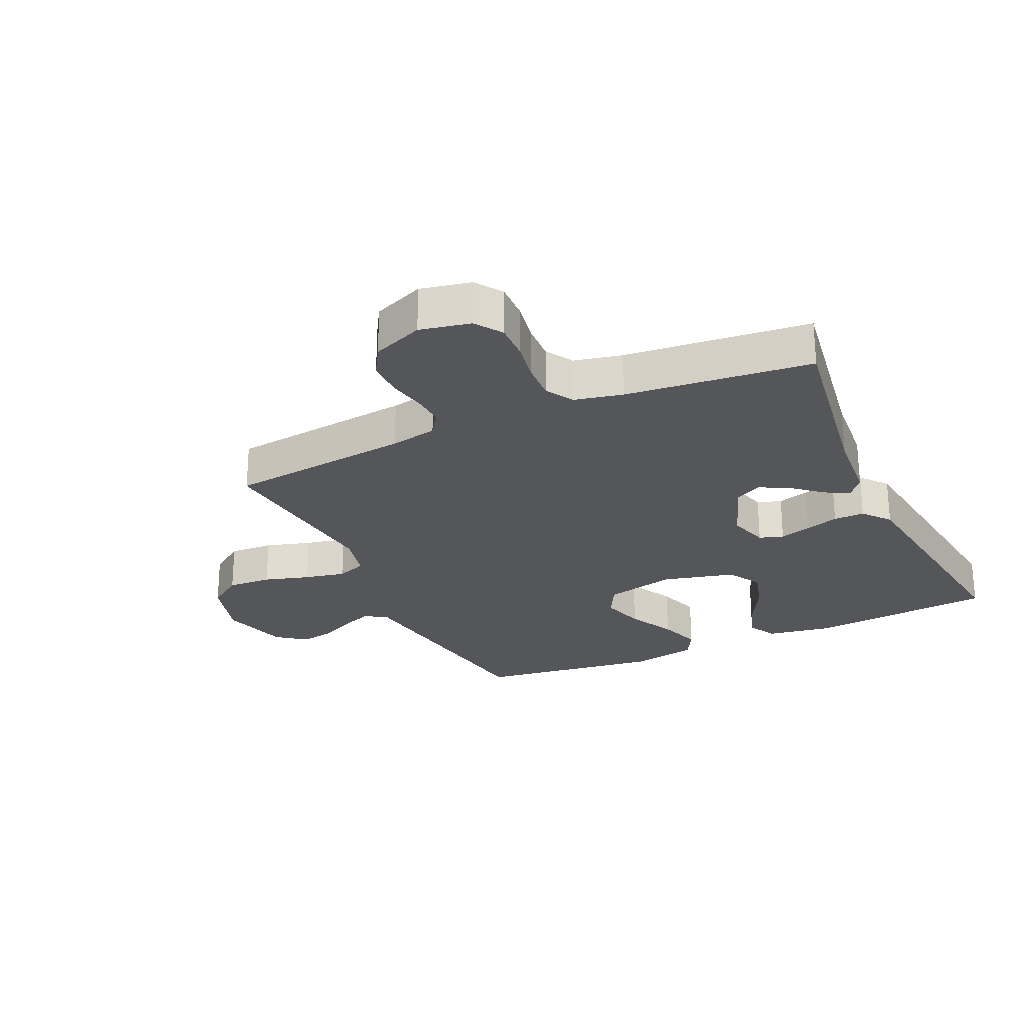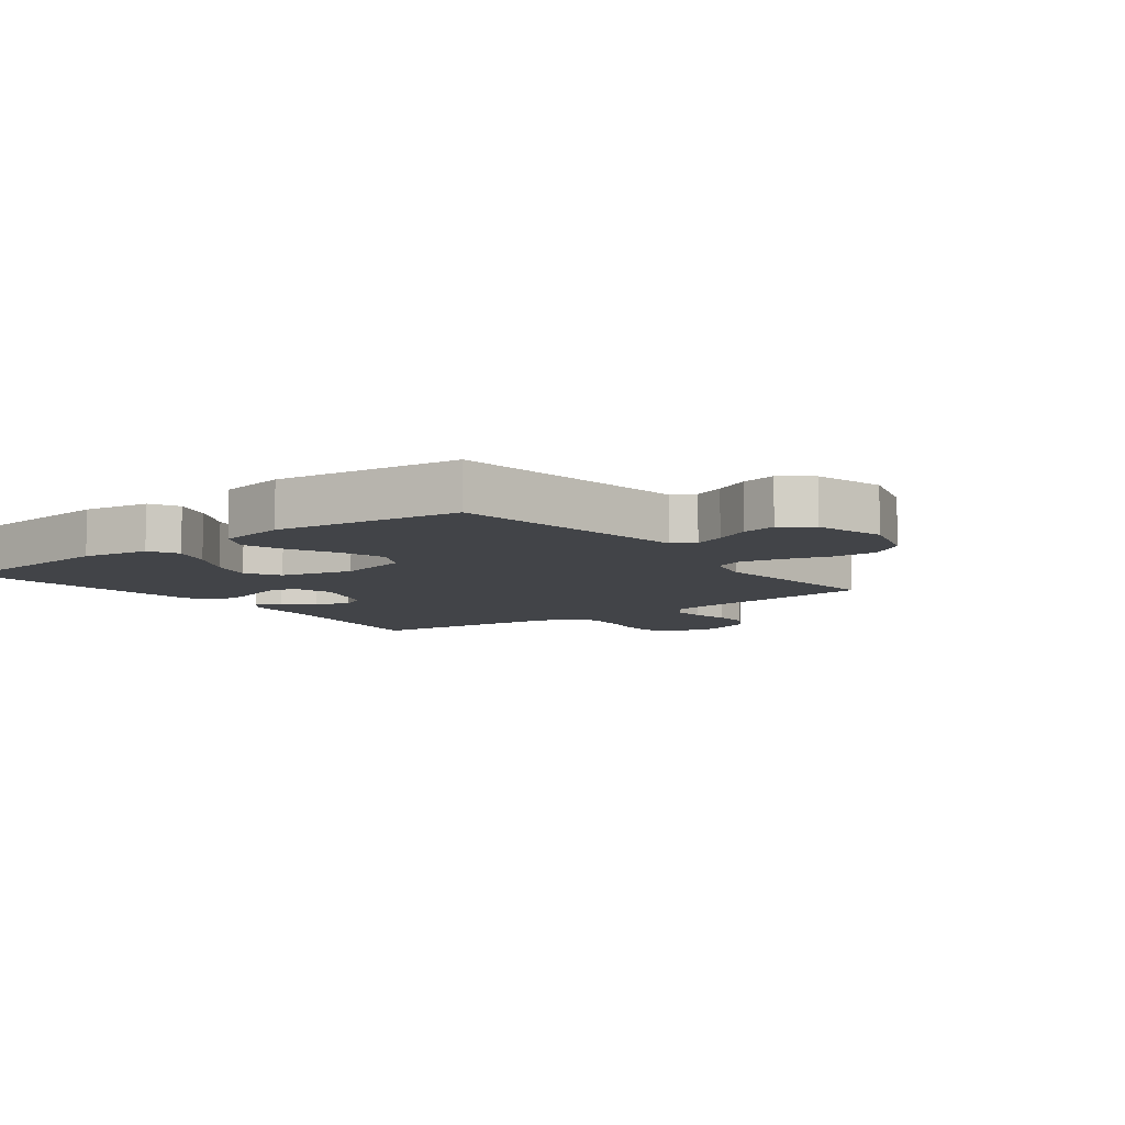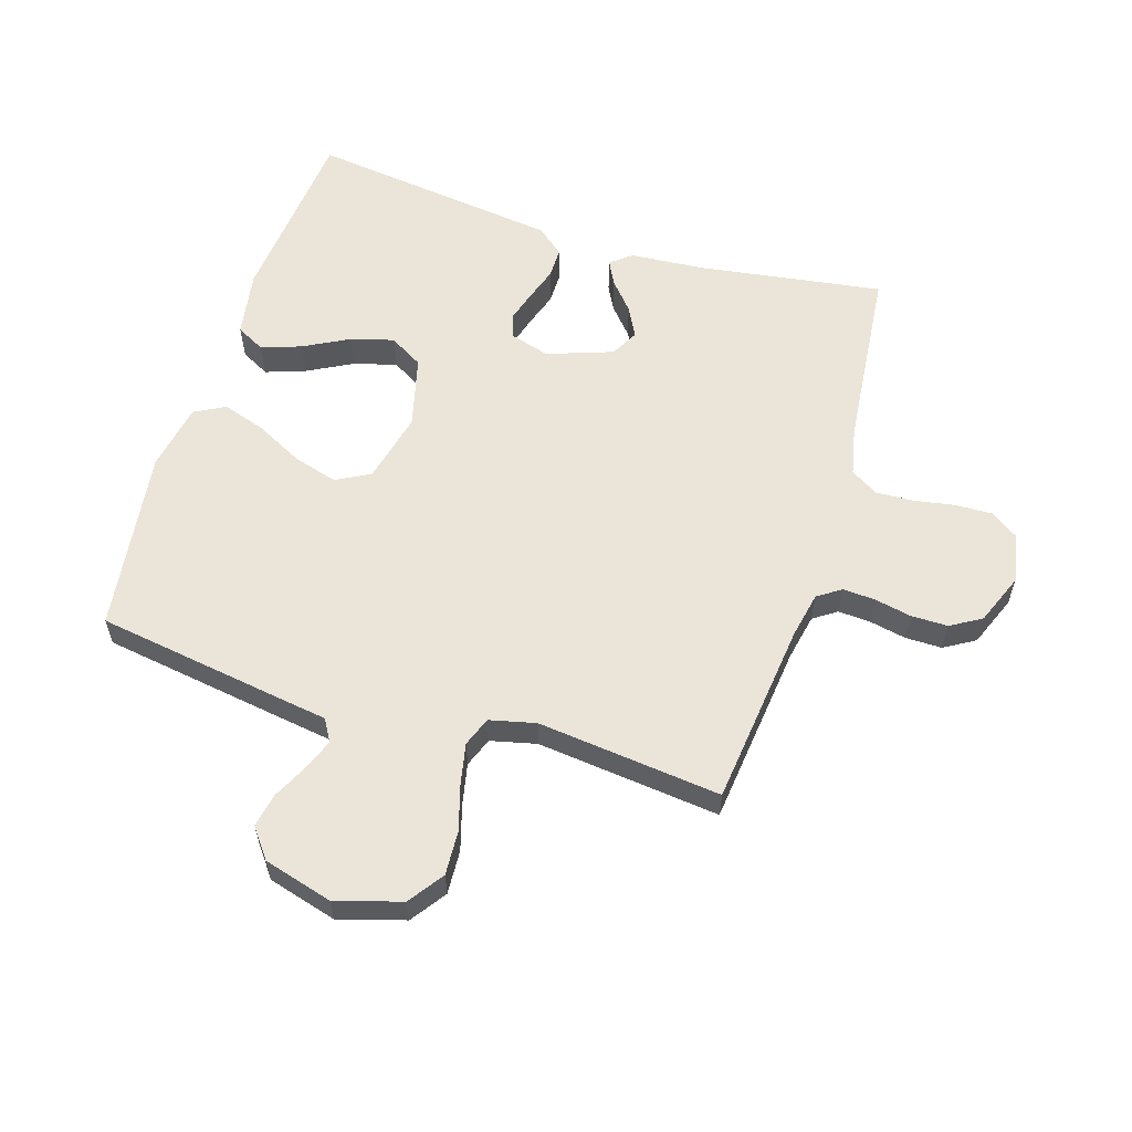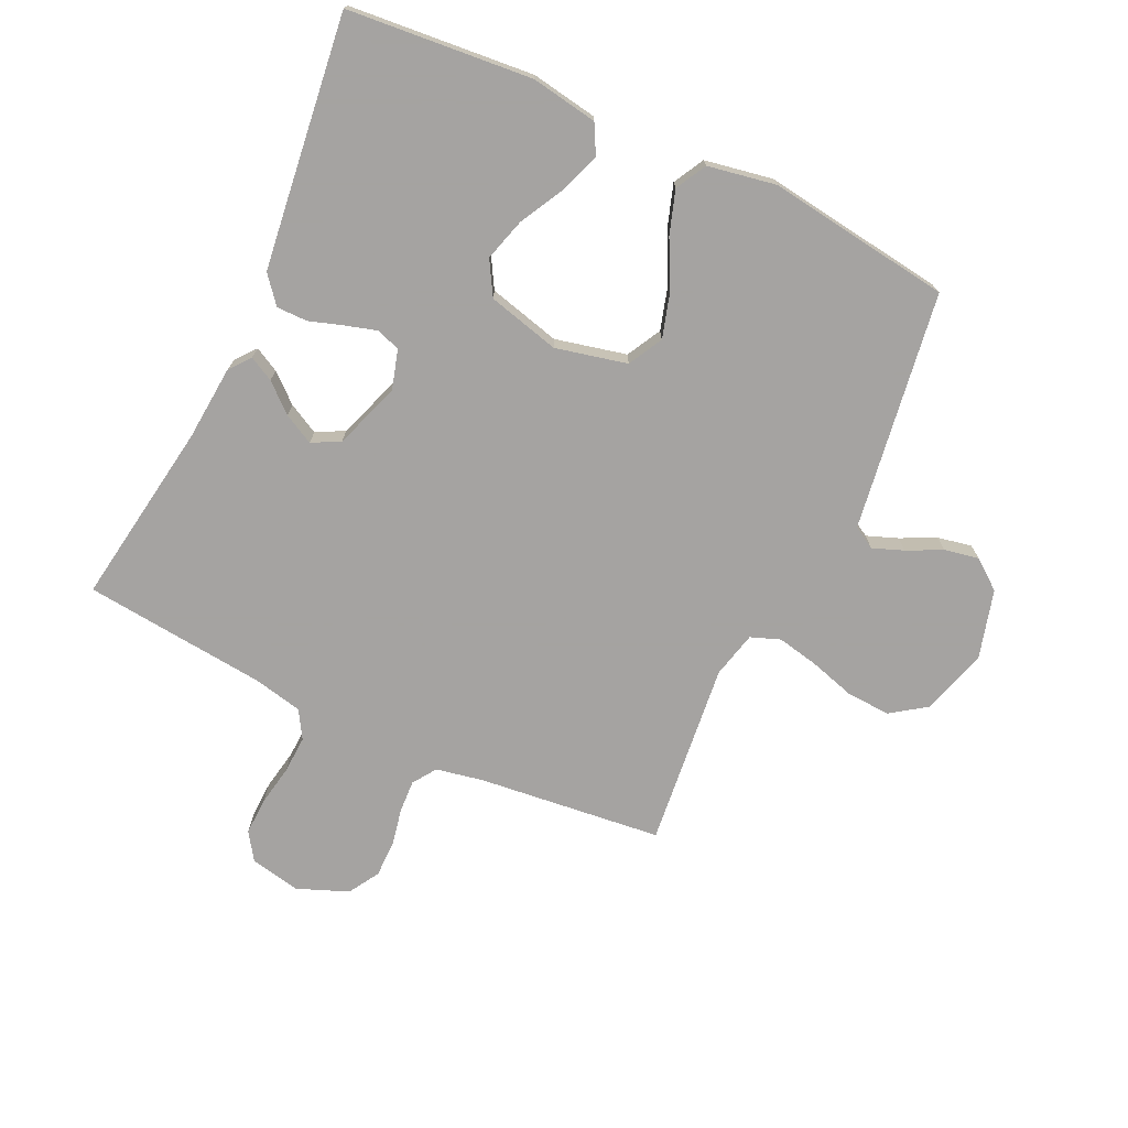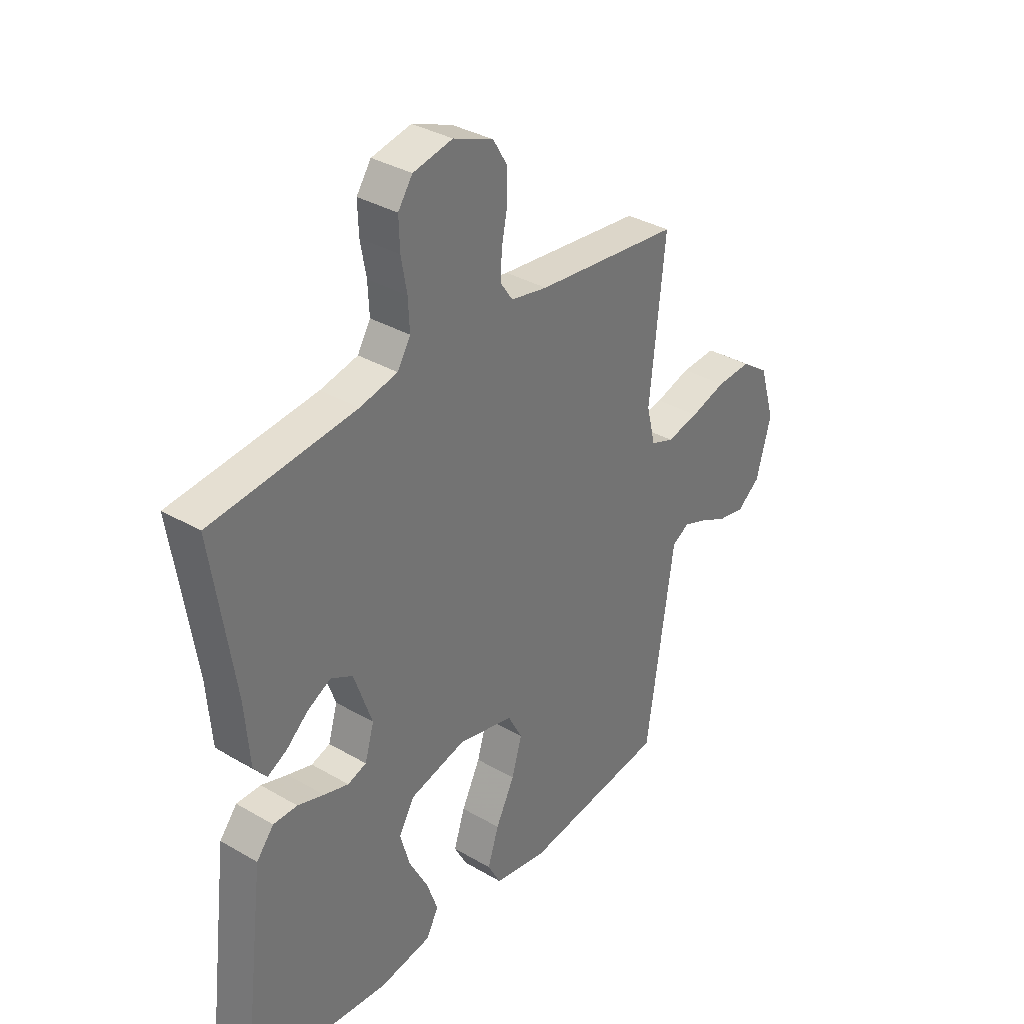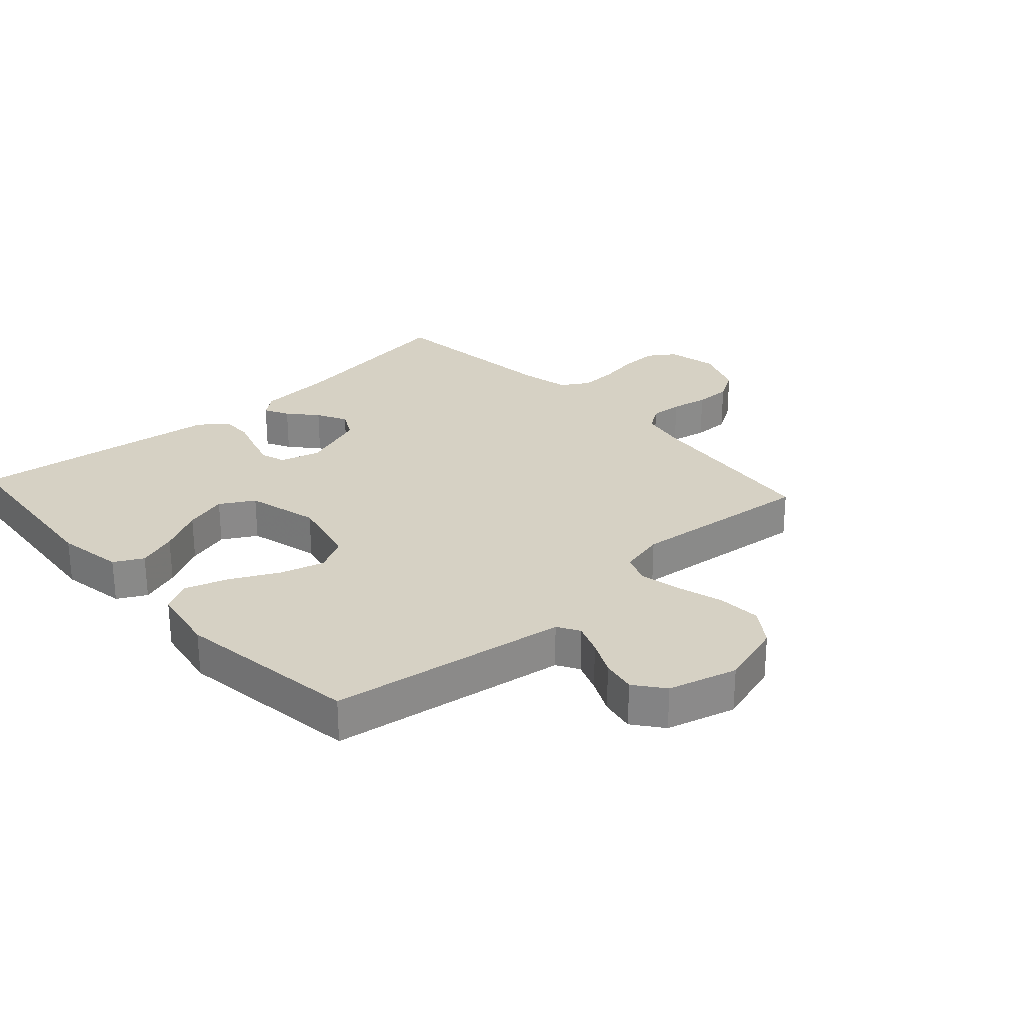
<metadata>
{"format":"obj","ext":"obj","renderer":"f3d","projection":"perspective","resolution":1024,"background":"white","views":[{"elev":-25.3,"azim":24.9,"up":"+Y"},{"elev":-8.0,"azim":-142.7,"up":"+Y"},{"elev":58.8,"azim":-72.5,"up":"+Y"},{"elev":-73.1,"azim":154.8,"up":"+Y"},{"elev":34.6,"azim":128.1,"up":"+Z"},{"elev":27.0,"azim":-132.3,"up":"+Y"}]}
</metadata>
<code>
v -0.5 0.07 0.5
v -0.2 0.07 0.533
v -0.124 0.07 0.548
v -0.098 0.07 0.586
v -0.101 0.07 0.639
v -0.113 0.07 0.699
v -0.113 0.07 0.759
v -0.083 0.07 0.809
v 0 0.07 0.842
v 0.082 0.07 0.825
v 0.112 0.07 0.781
v 0.11 0.07 0.72
v 0.098 0.07 0.654
v 0.095 0.07 0.593
v 0.122 0.07 0.548
v 0.2 0.07 0.531
v 0.5 0.07 0.5
v 0.454 0.07 0.2
v 0.444 0.07 0.078
v 0.417 0.07 0.044
v 0.377 0.07 0.065
v 0.331 0.07 0.105
v 0.282 0.07 0.131
v 0.237 0.07 0.107
v 0.199 0.07 0
v 0.218 0.07 -0.065
v 0.257 0.07 -0.078
v 0.308 0.07 -0.063
v 0.363 0.07 -0.045
v 0.413 0.07 -0.045
v 0.449 0.07 -0.089
v 0.463 0.07 -0.2
v 0.5 0.07 -0.5
v 0.2 0.07 -0.527
v 0.092 0.07 -0.509
v 0.067 0.07 -0.462
v 0.09 0.07 -0.397
v 0.129 0.07 -0.324
v 0.149 0.07 -0.254
v 0.117 0.07 -0.199
v 0 0.07 -0.169
v -0.116 0.07 -0.196
v -0.146 0.07 -0.252
v -0.125 0.07 -0.324
v -0.086 0.07 -0.401
v -0.063 0.07 -0.471
v -0.09 0.07 -0.521
v -0.2 0.07 -0.541
v -0.5 0.07 -0.5
v -0.545 0.07 -0.2
v -0.558 0.07 -0.112
v -0.594 0.07 -0.091
v -0.644 0.07 -0.11
v -0.701 0.07 -0.138
v -0.757 0.07 -0.149
v -0.805 0.07 -0.112
v -0.836 0.07 0
v -0.804 0.07 0.107
v -0.747 0.07 0.147
v -0.675 0.07 0.143
v -0.601 0.07 0.121
v -0.534 0.07 0.107
v -0.486 0.07 0.125
v -0.468 0.07 0.2
v -0.5 0 0.5
v -0.2 0 0.533
v -0.124 0 0.548
v -0.098 0 0.586
v -0.101 0 0.639
v -0.113 0 0.699
v -0.113 0 0.759
v -0.083 0 0.809
v 0 0 0.842
v 0.082 0 0.825
v 0.112 0 0.781
v 0.11 0 0.72
v 0.098 0 0.654
v 0.095 0 0.593
v 0.122 0 0.548
v 0.2 0 0.531
v 0.5 0 0.5
v 0.454 0 0.2
v 0.444 0 0.078
v 0.417 0 0.044
v 0.377 0 0.065
v 0.331 0 0.105
v 0.282 0 0.131
v 0.237 0 0.107
v 0.199 0 0
v 0.218 0 -0.065
v 0.257 0 -0.078
v 0.308 0 -0.063
v 0.363 0 -0.045
v 0.413 0 -0.045
v 0.449 0 -0.089
v 0.463 0 -0.2
v 0.5 0 -0.5
v 0.2 0 -0.527
v 0.092 0 -0.509
v 0.067 0 -0.462
v 0.09 0 -0.397
v 0.129 0 -0.324
v 0.149 0 -0.254
v 0.117 0 -0.199
v 0 0 -0.169
v -0.116 0 -0.196
v -0.146 0 -0.252
v -0.125 0 -0.324
v -0.086 0 -0.401
v -0.063 0 -0.471
v -0.09 0 -0.521
v -0.2 0 -0.541
v -0.5 0 -0.5
v -0.545 0 -0.2
v -0.558 0 -0.112
v -0.594 0 -0.091
v -0.644 0 -0.11
v -0.701 0 -0.138
v -0.757 0 -0.149
v -0.805 0 -0.112
v -0.836 0 0
v -0.804 0 0.107
v -0.747 0 0.147
v -0.675 0 0.143
v -0.601 0 0.121
v -0.534 0 0.107
v -0.486 0 0.125
v -0.468 0 0.2
f 59 60 61
f 58 59 61
f 57 58 61
f 56 57 61
f 55 56 61
f 54 55 61
f 53 54 61
f 52 53 61 62
f 51 52 62 63
f 50 51 63
f 49 50 63
f 48 49 63
f 47 48 63
f 46 47 63
f 45 46 63
f 44 45 63
f 36 37 38
f 35 36 38
f 34 35 38
f 33 34 38
f 32 33 38
f 31 32 38
f 30 31 38
f 29 30 38
f 28 29 38
f 27 28 38 39
f 26 27 39 40
f 20 21 22
f 19 20 22
f 18 19 22
f 18 22 23
f 17 18 23
f 16 17 23
f 15 16 23 24
f 11 12 13
f 10 11 13
f 9 10 13
f 8 9 13
f 7 8 13
f 6 7 13
f 5 6 13
f 4 5 13 14
f 15 24 25
f 14 15 25
f 4 14 25
f 3 4 25
f 43 44 63 64
f 64 1 2
f 43 64 2
f 42 43 2
f 3 25 26
f 2 3 26
f 42 2 26
f 41 42 26
f 26 40 41
f 125 124 123
f 125 123 122
f 125 122 121
f 125 121 120
f 125 120 119
f 125 119 118
f 125 118 117
f 126 125 117 116
f 127 126 116 115
f 127 115 114
f 127 114 113
f 127 113 112
f 127 112 111
f 127 111 110
f 127 110 109
f 127 109 108
f 102 101 100
f 102 100 99
f 102 99 98
f 102 98 97
f 102 97 96
f 102 96 95
f 102 95 94
f 102 94 93
f 102 93 92
f 103 102 92 91
f 104 103 91 90
f 86 85 84
f 86 84 83
f 86 83 82
f 87 86 82
f 87 82 81
f 87 81 80
f 88 87 80 79
f 77 76 75
f 77 75 74
f 77 74 73
f 77 73 72
f 77 72 71
f 77 71 70
f 77 70 69
f 78 77 69 68
f 89 88 79
f 89 79 78
f 89 78 68
f 89 68 67
f 128 127 108 107
f 66 65 128
f 66 128 107
f 66 107 106
f 90 89 67
f 90 67 66
f 90 66 106
f 90 106 105
f 105 104 90
f 1 65 66 2
f 2 66 67 3
f 3 67 68 4
f 4 68 69 5
f 5 69 70 6
f 6 70 71 7
f 7 71 72 8
f 8 72 73 9
f 9 73 74 10
f 10 74 75 11
f 11 75 76 12
f 12 76 77 13
f 13 77 78 14
f 14 78 79 15
f 15 79 80 16
f 16 80 81 17
f 17 81 82 18
f 18 82 83 19
f 19 83 84 20
f 20 84 85 21
f 21 85 86 22
f 22 86 87 23
f 23 87 88 24
f 24 88 89 25
f 25 89 90 26
f 26 90 91 27
f 27 91 92 28
f 28 92 93 29
f 29 93 94 30
f 30 94 95 31
f 31 95 96 32
f 32 96 97 33
f 33 97 98 34
f 34 98 99 35
f 35 99 100 36
f 36 100 101 37
f 37 101 102 38
f 38 102 103 39
f 39 103 104 40
f 40 104 105 41
f 41 105 106 42
f 42 106 107 43
f 43 107 108 44
f 44 108 109 45
f 45 109 110 46
f 46 110 111 47
f 47 111 112 48
f 48 112 113 49
f 49 113 114 50
f 50 114 115 51
f 51 115 116 52
f 52 116 117 53
f 53 117 118 54
f 54 118 119 55
f 55 119 120 56
f 56 120 121 57
f 57 121 122 58
f 58 122 123 59
f 59 123 124 60
f 60 124 125 61
f 61 125 126 62
f 62 126 127 63
f 63 127 128 64
f 64 128 65 1

</code>
